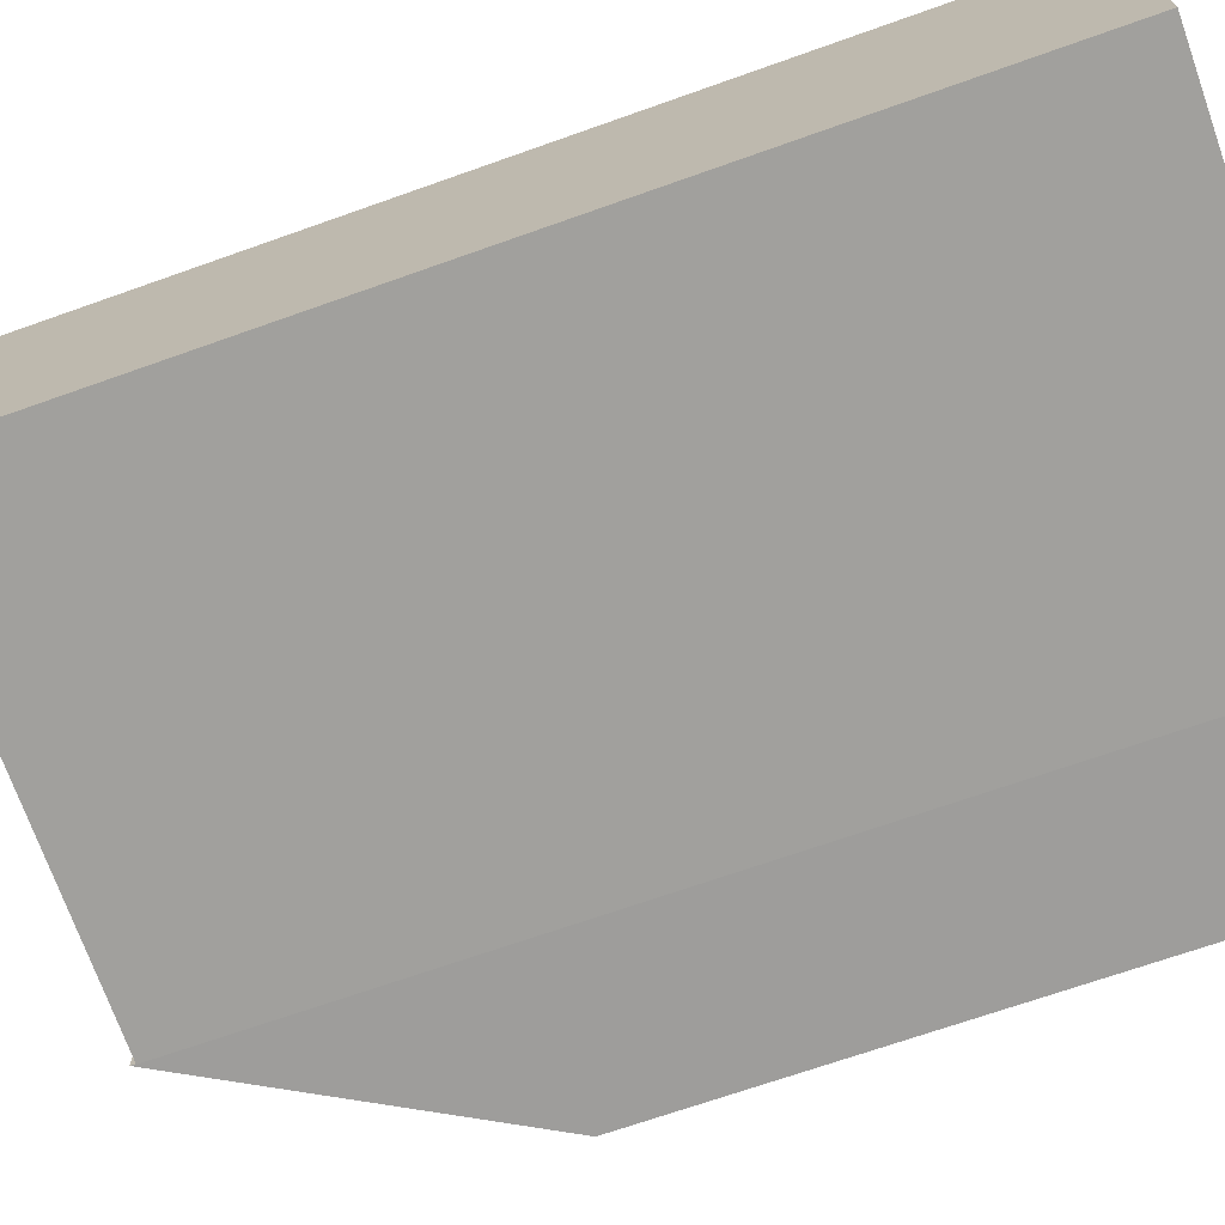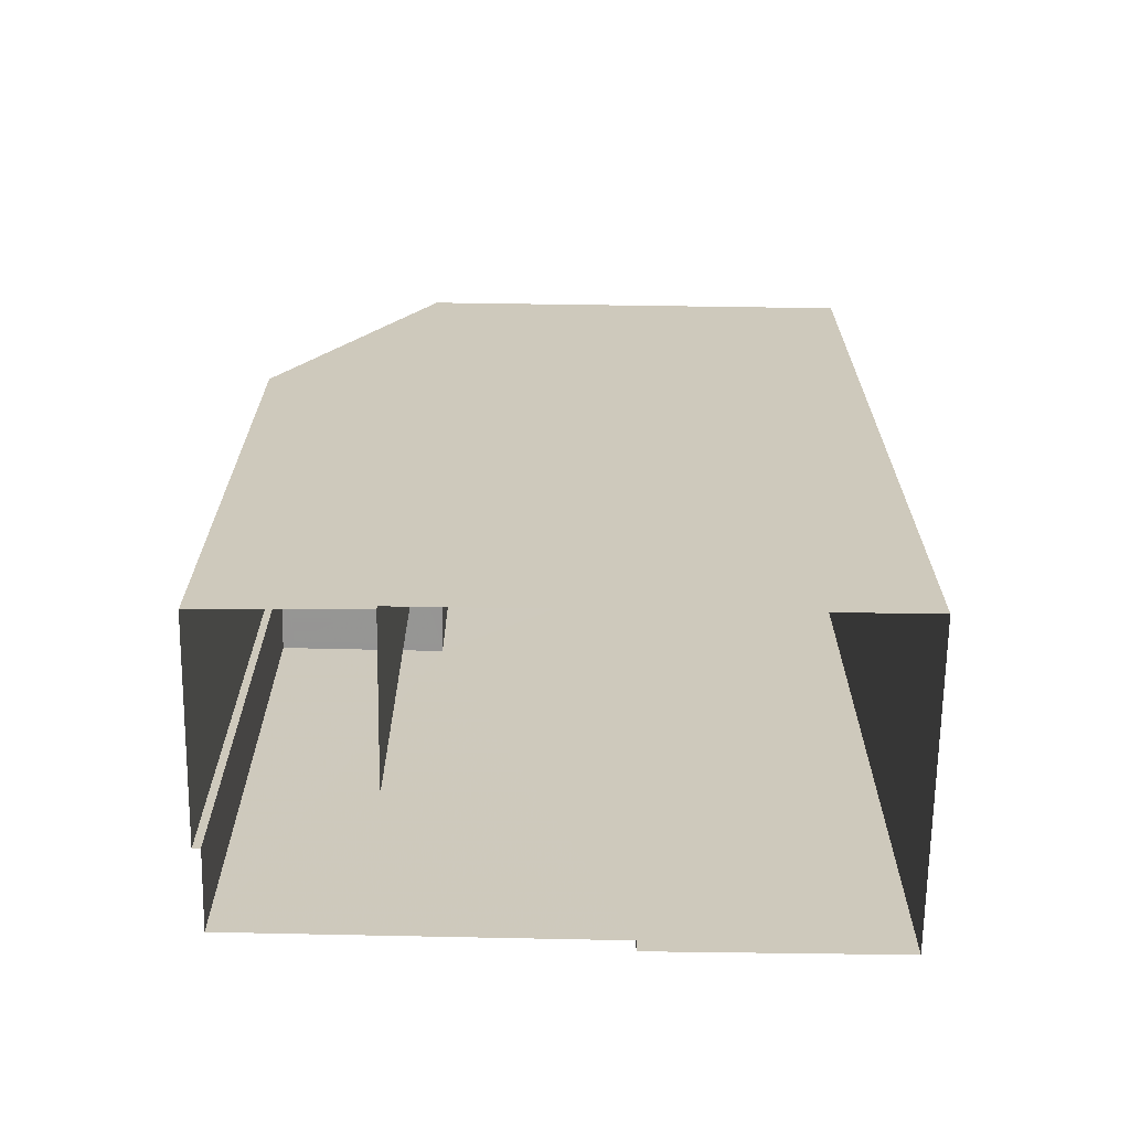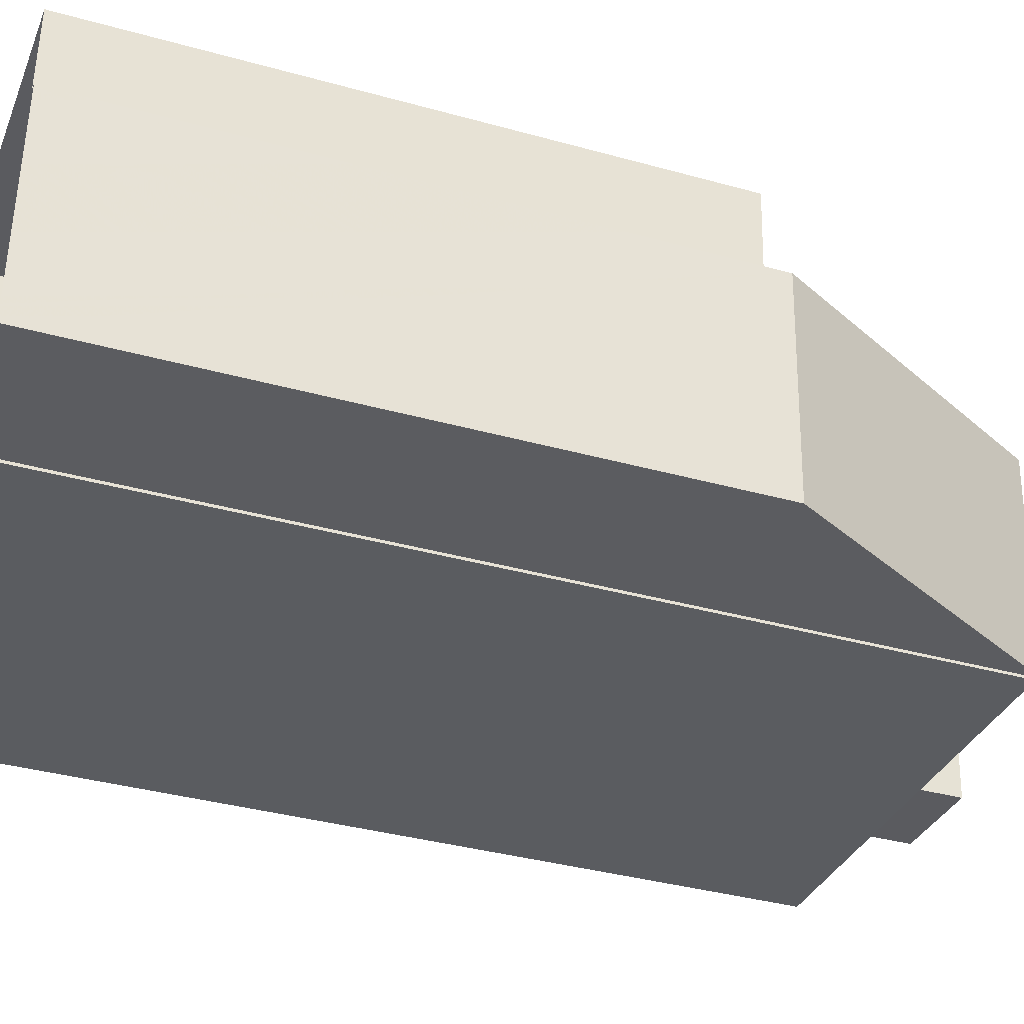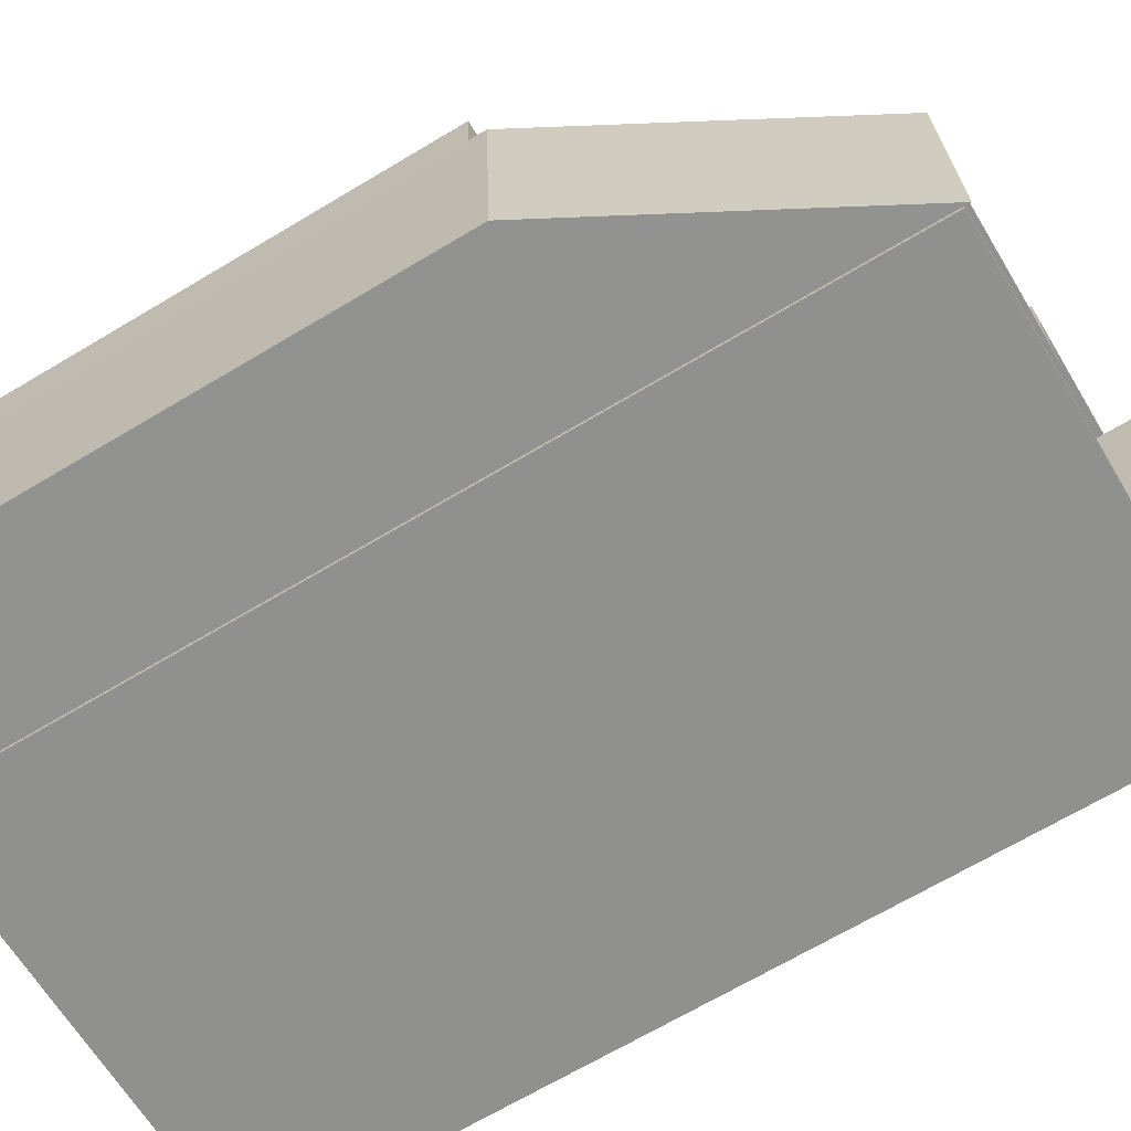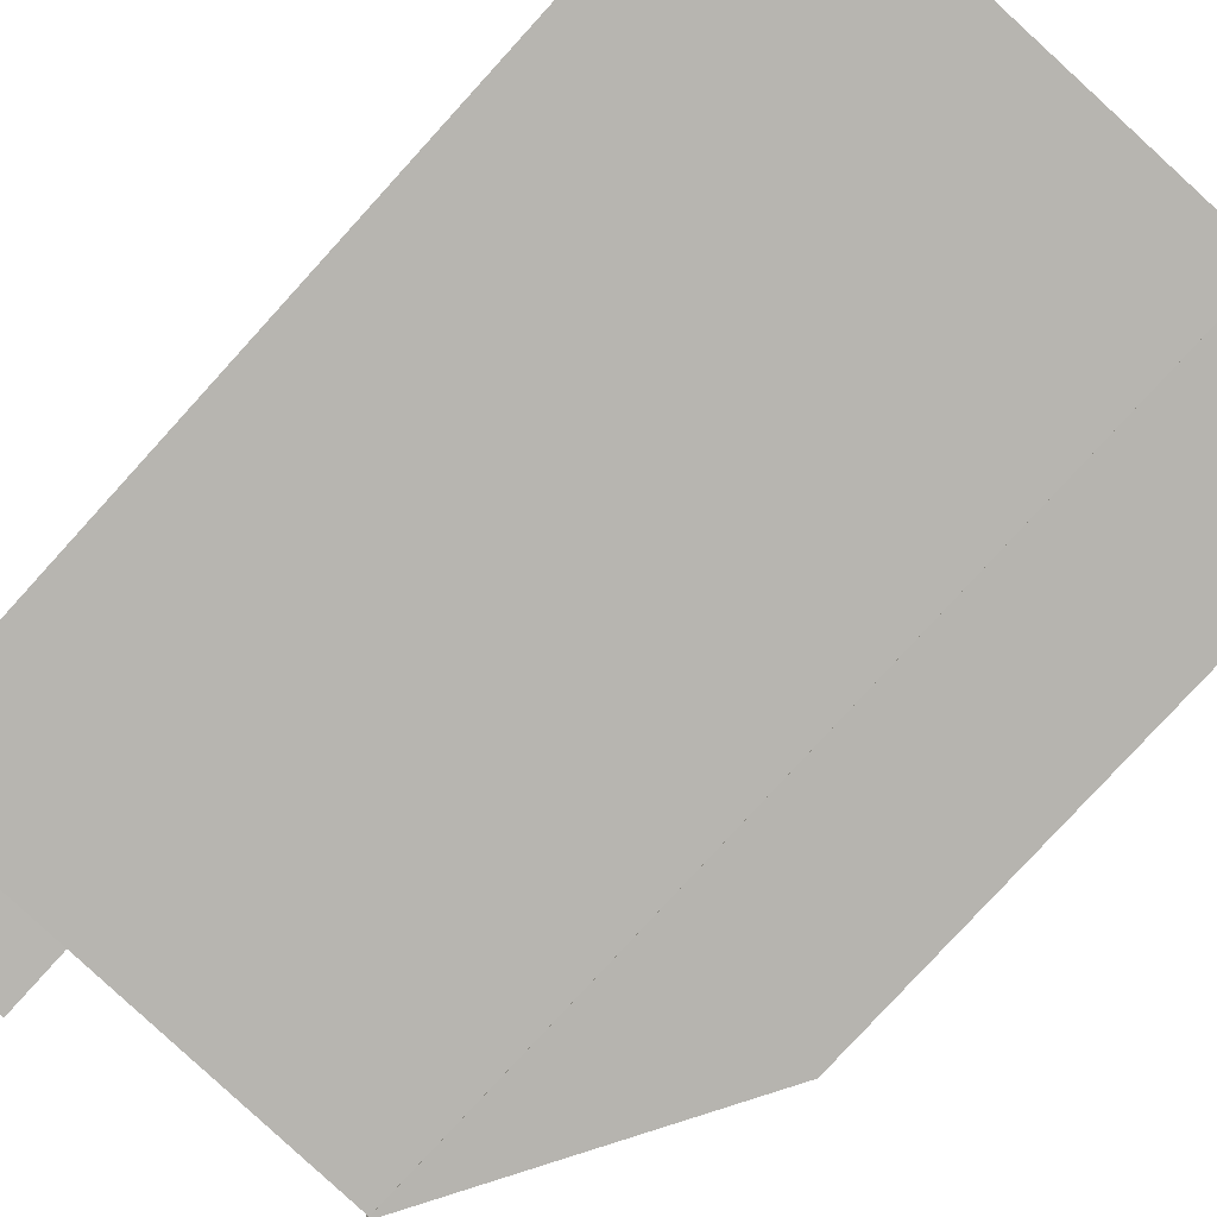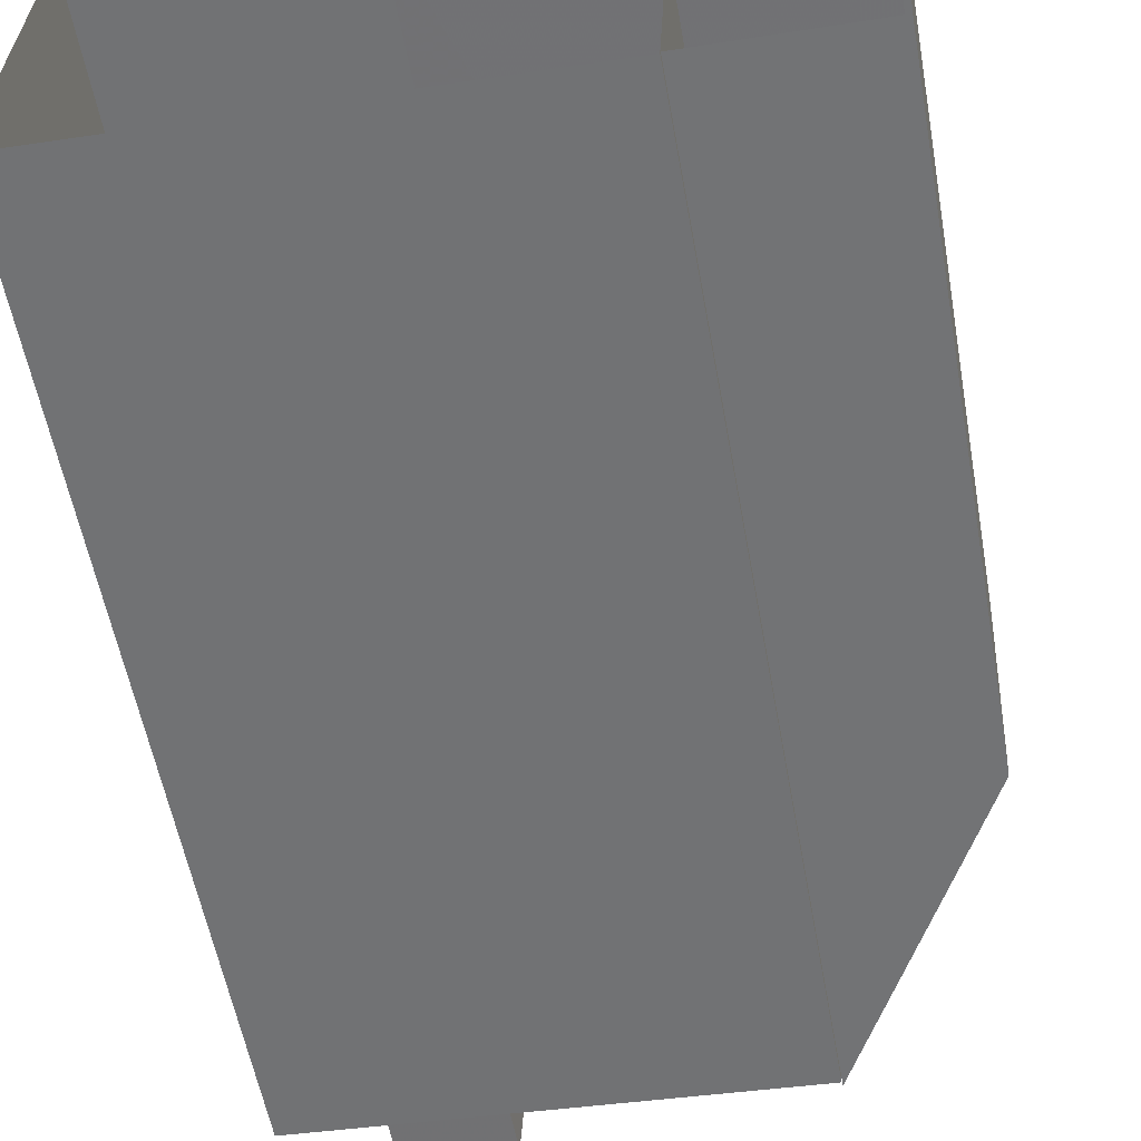
<metadata>
{"format":"obj","ext":"obj","renderer":"f3d","projection":"perspective","resolution":1024,"background":"white","views":[{"elev":-68.8,"azim":109.6,"up":"+Y"},{"elev":-67.6,"azim":2.2,"up":"+Z"},{"elev":-36.5,"azim":-110.0,"up":"+Y"},{"elev":-68.0,"azim":-59.1,"up":"+Y"},{"elev":-79.5,"azim":137.6,"up":"+Y"},{"elev":-56.4,"azim":-169.8,"up":"+Y"}]}
</metadata>
<code>
v -1.232e+04 -3.451e+04 59.29
v -1.232e+04 -3.451e+04 59.29
v -1.232e+04 -3.451e+04 59.54
v -1.232e+04 -3.451e+04 59.54
v -1.232e+04 -3.451e+04 61.62
v -1.232e+04 -3.451e+04 61.62
v -1.232e+04 -3.451e+04 59.54
v -1.232e+04 -3.451e+04 61.62
v -1.232e+04 -3.451e+04 59.54
v -1.232e+04 -3.451e+04 61.62
v -1.232e+04 -3.451e+04 59.29
v -1.232e+04 -3.451e+04 59.29
v -1.232e+04 -3.451e+04 59.29
v -1.232e+04 -3.451e+04 62.16
v -1.232e+04 -3.451e+04 59.54
v -1.232e+04 -3.451e+04 54.56
v -1.232e+04 -3.451e+04 54.56
v -1.232e+04 -3.451e+04 62.16
v -1.232e+04 -3.451e+04 59.54
v -1.232e+04 -3.451e+04 59.29
v -1.232e+04 -3.451e+04 61.66
v -1.232e+04 -3.452e+04 62.16
v -1.232e+04 -3.452e+04 61.66
v -1.232e+04 -3.452e+04 62.16
v -1.232e+04 -3.452e+04 40.65
v -1.232e+04 -3.451e+04 54.81
v -1.232e+04 -3.451e+04 54.56
v -1.232e+04 -3.451e+04 54.81
v -1.232e+04 -3.451e+04 40.65
v -1.232e+04 -3.451e+04 62.16
v -1.232e+04 -3.451e+04 40.65
v -1.232e+04 -3.451e+04 40.65
v -1.232e+04 -3.451e+04 59.54
v -1.232e+04 -3.451e+04 62.16
v -1.232e+04 -3.451e+04 59.54
v -1.232e+04 -3.451e+04 59.29
v -1.231e+04 -3.451e+04 62.16
v -1.231e+04 -3.451e+04 40.65
v -1.231e+04 -3.452e+04 62.16
v -1.231e+04 -3.452e+04 40.65
v -1.232e+04 -3.451e+04 61.66
v -1.232e+04 -3.451e+04 62.16
v -1.232e+04 -3.451e+04 62.16
v -1.232e+04 -3.451e+04 61.66
v -1.231e+04 -3.451e+04 61.66
v -1.231e+04 -3.451e+04 62.16
v -1.231e+04 -3.451e+04 61.66
v -1.231e+04 -3.452e+04 61.66
v -1.231e+04 -3.452e+04 62.16
v -1.231e+04 -3.452e+04 61.66
v -1.232e+04 -3.451e+04 54.81
v -1.232e+04 -3.451e+04 40.65
v -1.233e+04 -3.451e+04 40.65
v -1.233e+04 -3.451e+04 54.81
v -1.233e+04 -3.451e+04 40.65
v -1.233e+04 -3.451e+04 54.81
v -1.232e+04 -3.451e+04 59.54
v -1.232e+04 -3.451e+04 54.81
v -1.232e+04 -3.451e+04 54.81
v -1.233e+04 -3.451e+04 54.56
v -1.232e+04 -3.451e+04 54.56
v -1.233e+04 -3.451e+04 54.81
v -1.232e+04 -3.451e+04 54.81
v -1.232e+04 -3.451e+04 54.56
v -1.233e+04 -3.451e+04 54.81
v -1.233e+04 -3.451e+04 54.56
v -1.233e+04 -3.451e+04 55.32
v -1.233e+04 -3.451e+04 40.65
v -1.233e+04 -3.452e+04 40.65
v -1.233e+04 -3.452e+04 55.33
v -1.232e+04 -3.451e+04 62.29
v -1.232e+04 -3.451e+04 54.56
v -1.232e+04 -3.452e+04 40.65
v -1.232e+04 -3.452e+04 62.3
v -1.232e+04 -3.451e+04 59.54
v -1.232e+04 -3.451e+04 59.29
v -1.231e+04 -3.452e+04 61.66
v -1.231e+04 -3.452e+04 64.15
v -1.232e+04 -3.452e+04 64.15
v -1.232e+04 -3.452e+04 61.66
v -1.232e+04 -3.451e+04 64.15
v -1.232e+04 -3.451e+04 61.66
v -1.231e+04 -3.451e+04 64.15
v -1.231e+04 -3.451e+04 61.66
f 32 40 25
f 32 38 40
f 69 68 53
f 73 69 52
f 31 38 32
f 25 29 32
f 52 53 55
f 52 55 29
f 55 32 29
f 69 53 52
f 1 2 3
f 4 3 5
f 5 3 6
f 3 2 6
f 7 5 8
f 7 4 5
f 7 8 9
f 8 10 9
f 9 11 12
f 9 10 11
f 13 11 10
f 14 13 10
f 15 16 17
f 14 6 18
f 18 15 17
f 19 2 20
f 19 6 2
f 14 10 6
f 18 19 15
f 18 6 19
f 18 17 21
f 22 23 24
f 24 23 25
f 26 17 27
f 28 29 25
f 18 21 30
f 28 21 26
f 23 21 28
f 26 21 17
f 23 28 25
f 31 32 33
f 31 33 34
f 34 35 14
f 36 13 35
f 35 13 14
f 33 35 34
f 34 37 38
f 31 34 38
f 37 39 40
f 38 37 40
f 40 24 25
f 40 39 24
f 30 21 41
f 42 30 41
f 43 41 44
f 43 42 41
f 45 46 47
f 47 43 44
f 47 46 43
f 46 45 48
f 49 46 48
f 23 22 50
f 50 49 48
f 50 22 49
f 51 29 28
f 51 52 29
f 53 54 55
f 53 56 54
f 57 33 58
f 54 58 55
f 55 58 32
f 58 33 32
f 59 60 61
f 59 62 60
f 63 26 27
f 64 63 27
f 65 60 62
f 65 66 60
f 67 68 69
f 70 67 69
f 71 72 67
f 67 56 68
f 72 66 65
f 68 56 53
f 65 56 67
f 65 67 72
f 64 72 63
f 52 51 73
f 72 71 63
f 73 51 74
f 51 71 74
f 63 71 51
f 73 70 69
f 73 74 70
f 1 75 76
f 1 3 75
f 35 9 12
f 36 35 12
f 20 76 75
f 19 20 75
f 61 16 59
f 58 59 57
f 57 59 15
f 59 16 15
f 77 78 79
f 80 77 79
f 81 80 79
f 81 82 80
f 83 82 81
f 83 84 82
f 77 84 83
f 78 77 83
f 10 8 5
f 6 10 5
f 45 84 48
f 50 48 77
f 47 84 45
f 48 84 77
f 44 41 47
f 47 82 84
f 80 23 50
f 80 50 77
f 21 23 41
f 41 80 82
f 41 82 47
f 23 80 41
f 18 30 14
f 43 34 14
f 37 34 46
f 37 49 39
f 49 22 24
f 49 24 39
f 30 42 14
f 37 46 49
f 42 43 14
f 46 34 43
f 60 72 61
f 61 72 16
f 60 66 72
f 27 17 64
f 16 72 17
f 17 72 64
f 59 58 62
f 65 62 56
f 56 62 54
f 62 58 54
f 63 28 26
f 63 51 28
f 70 71 67
f 70 74 71
f 13 36 12
f 11 13 12
f 2 1 76
f 20 2 76
f 9 35 7
f 19 75 15
f 35 33 7
f 15 75 57
f 4 33 57
f 75 3 4
f 7 33 4
f 75 4 57
f 83 79 78
f 83 81 79

</code>
